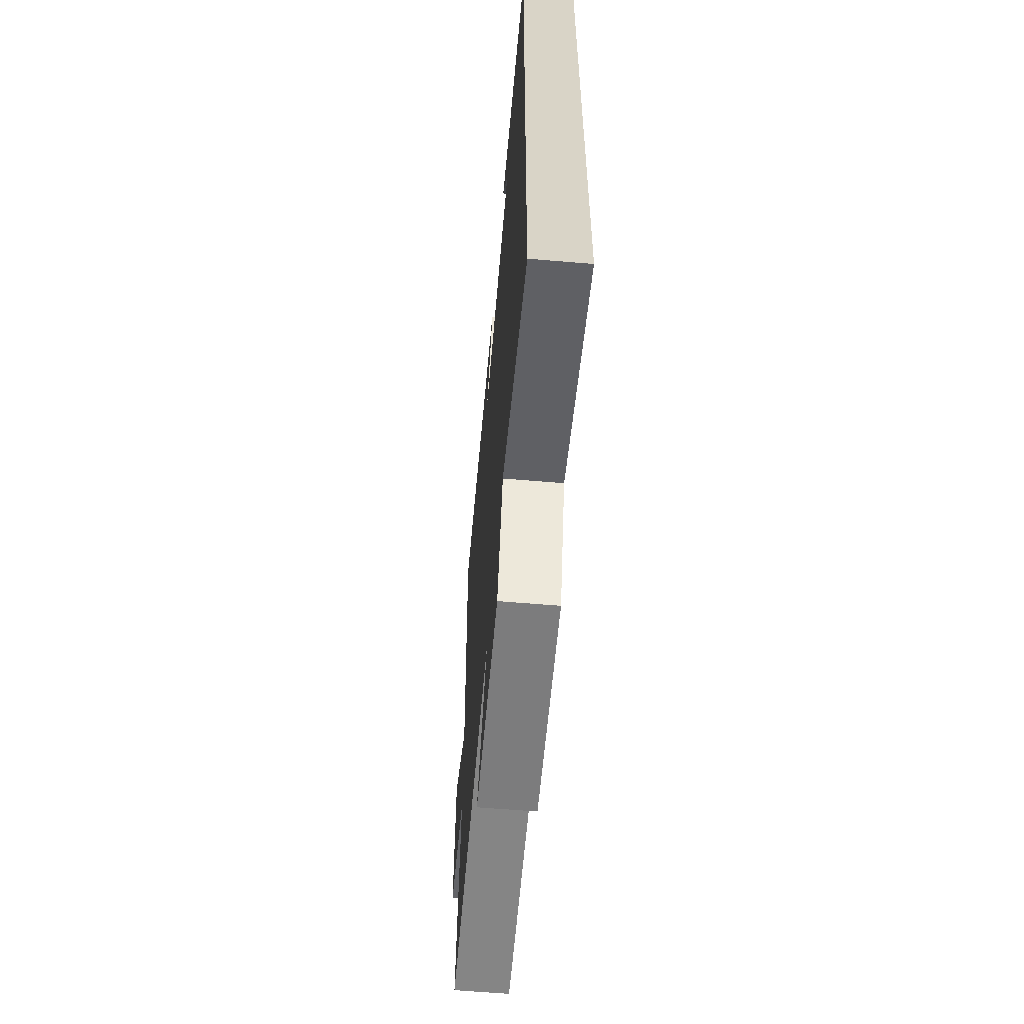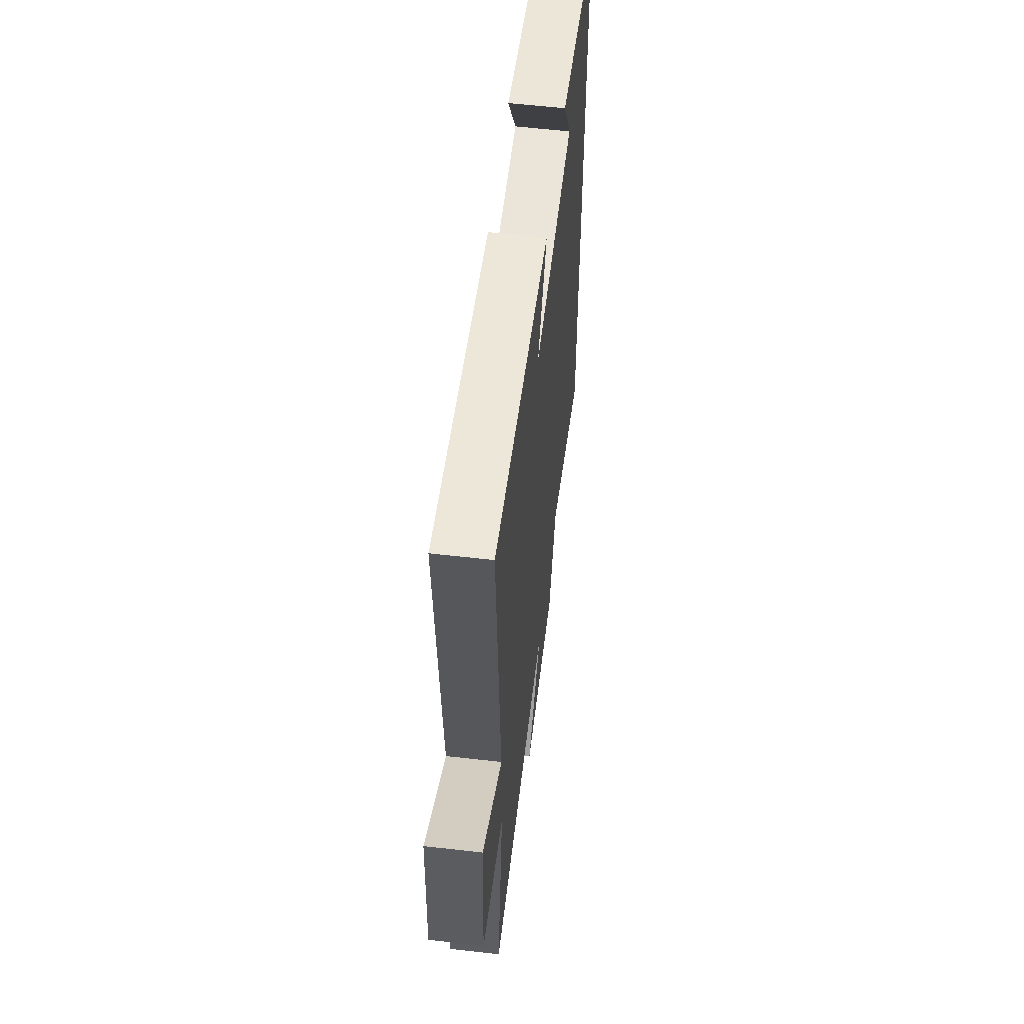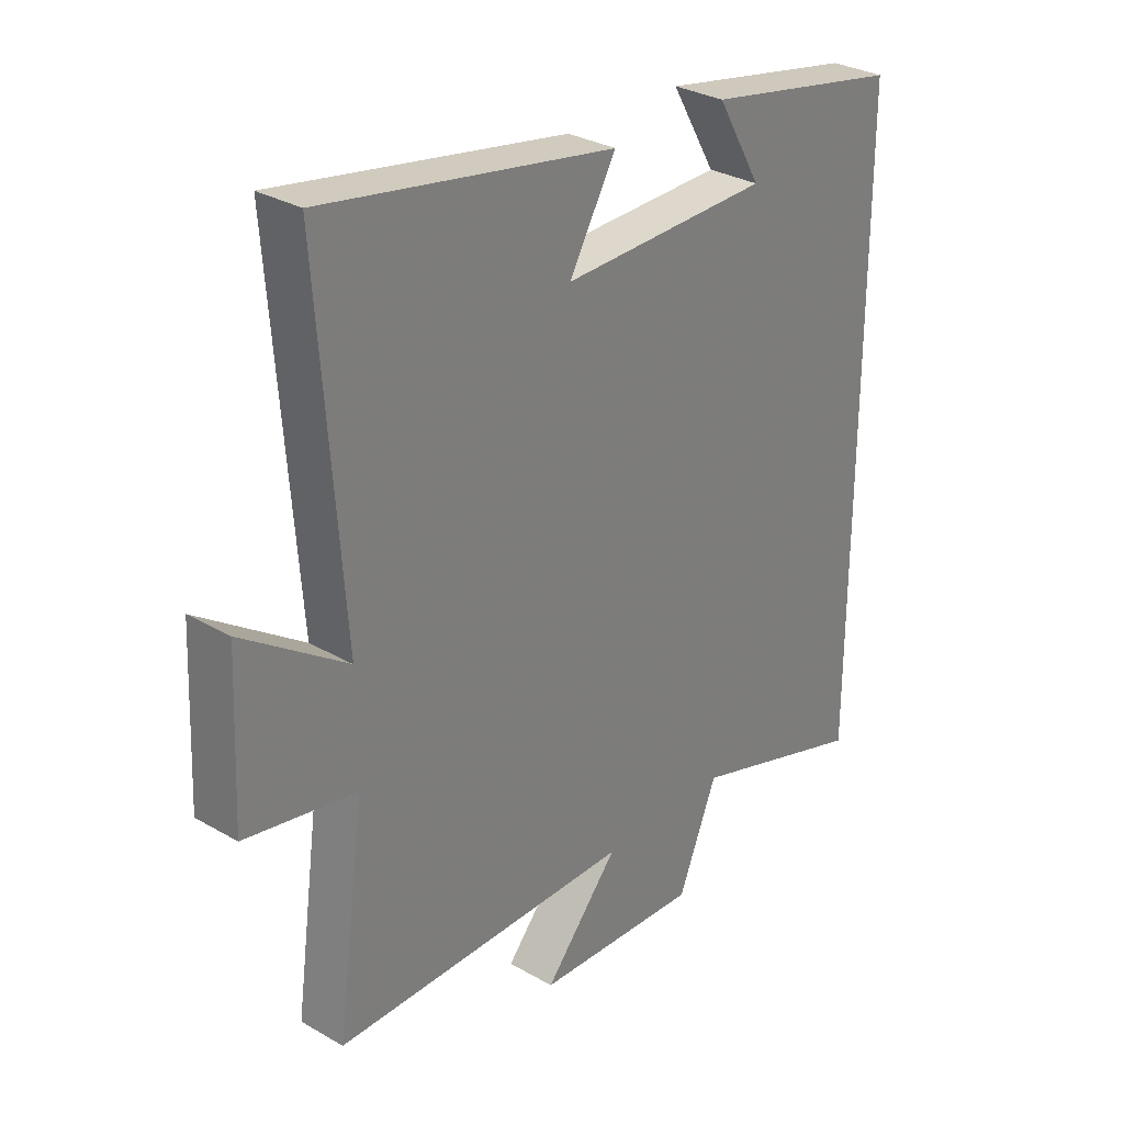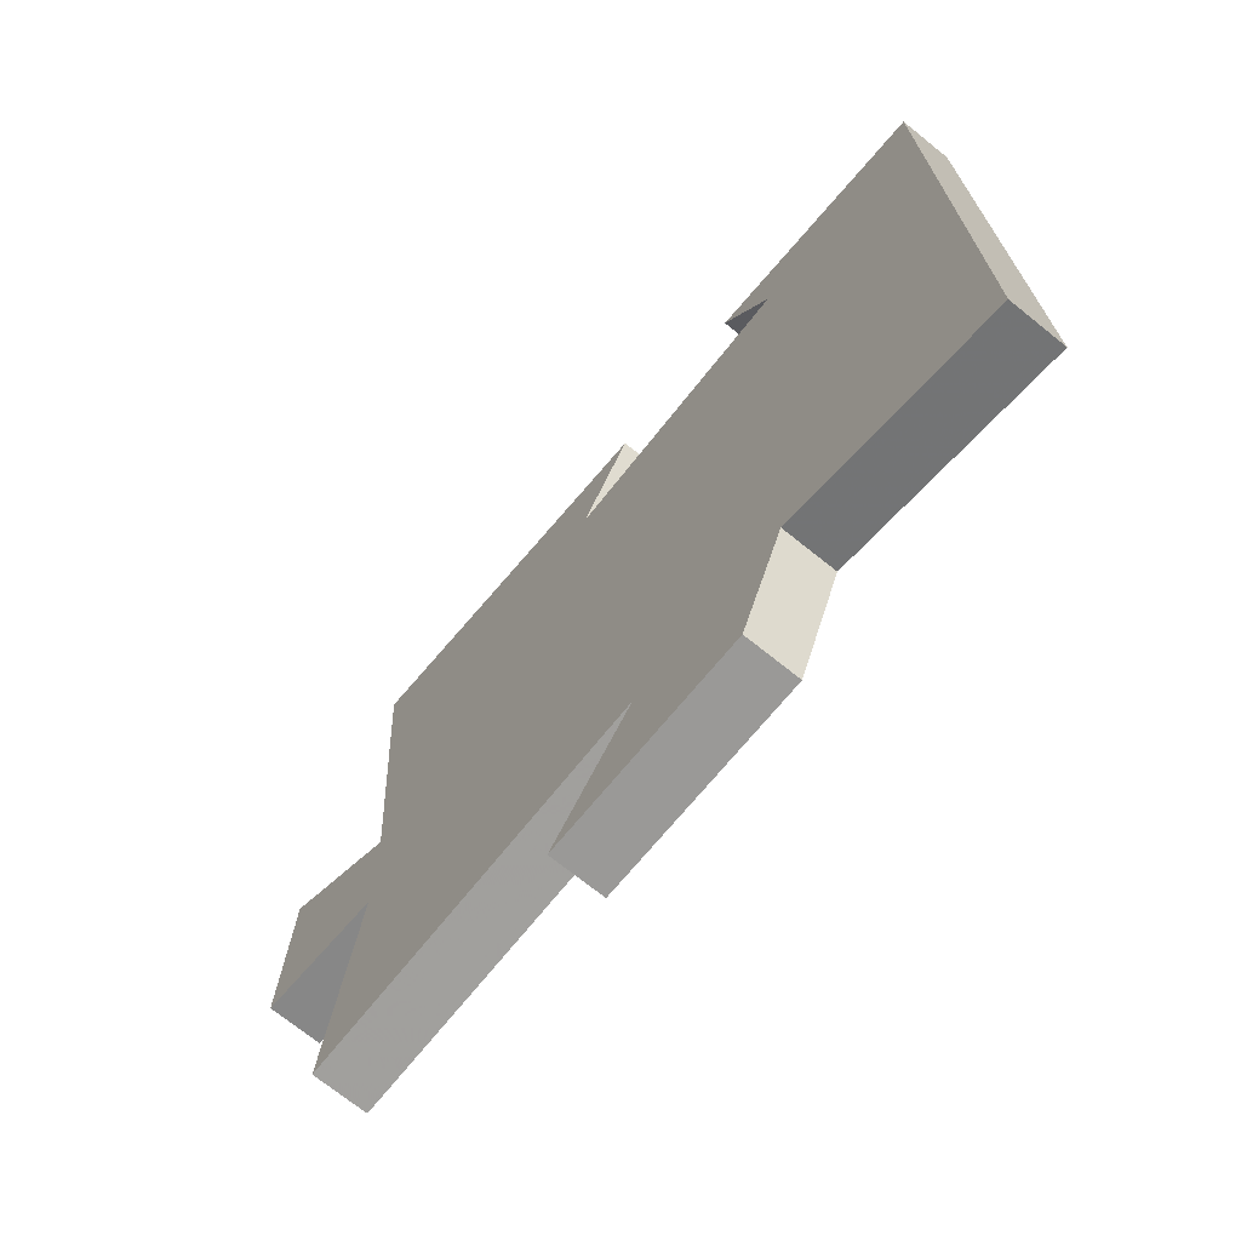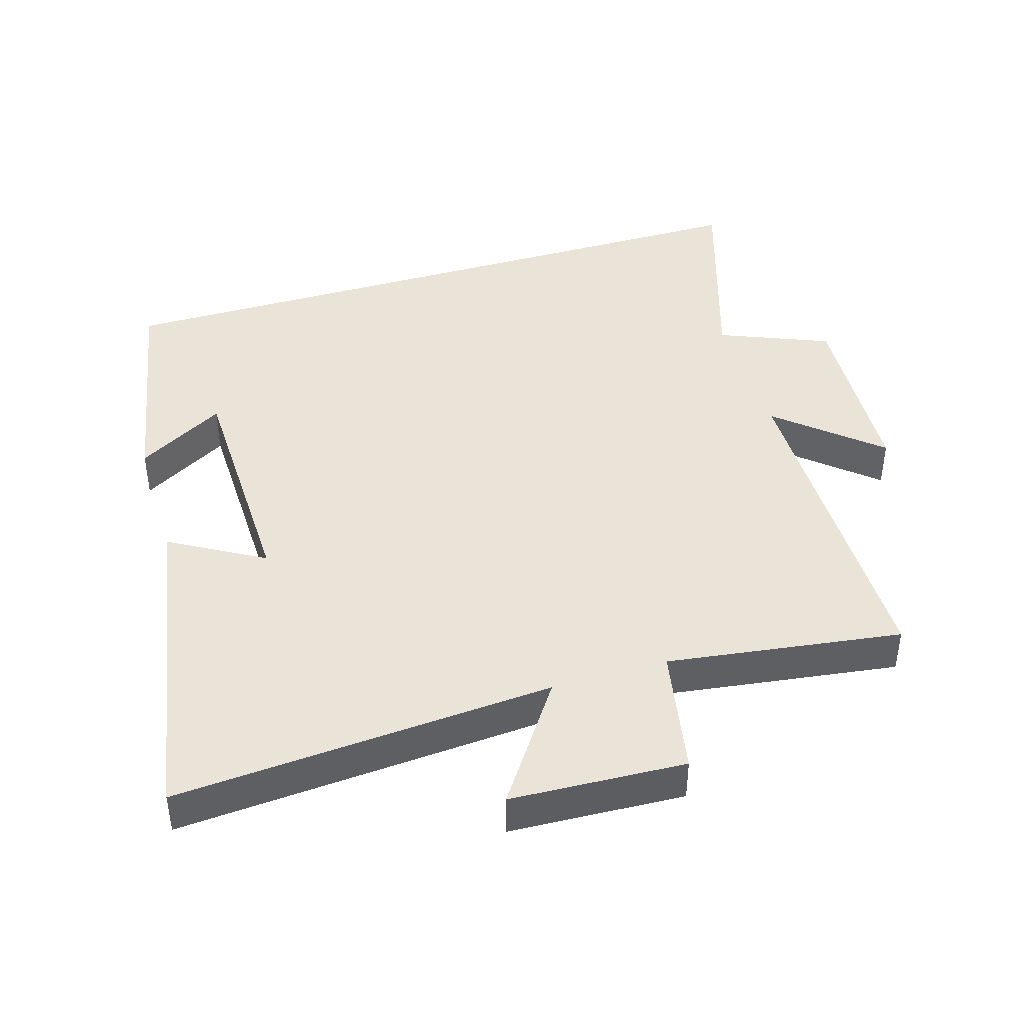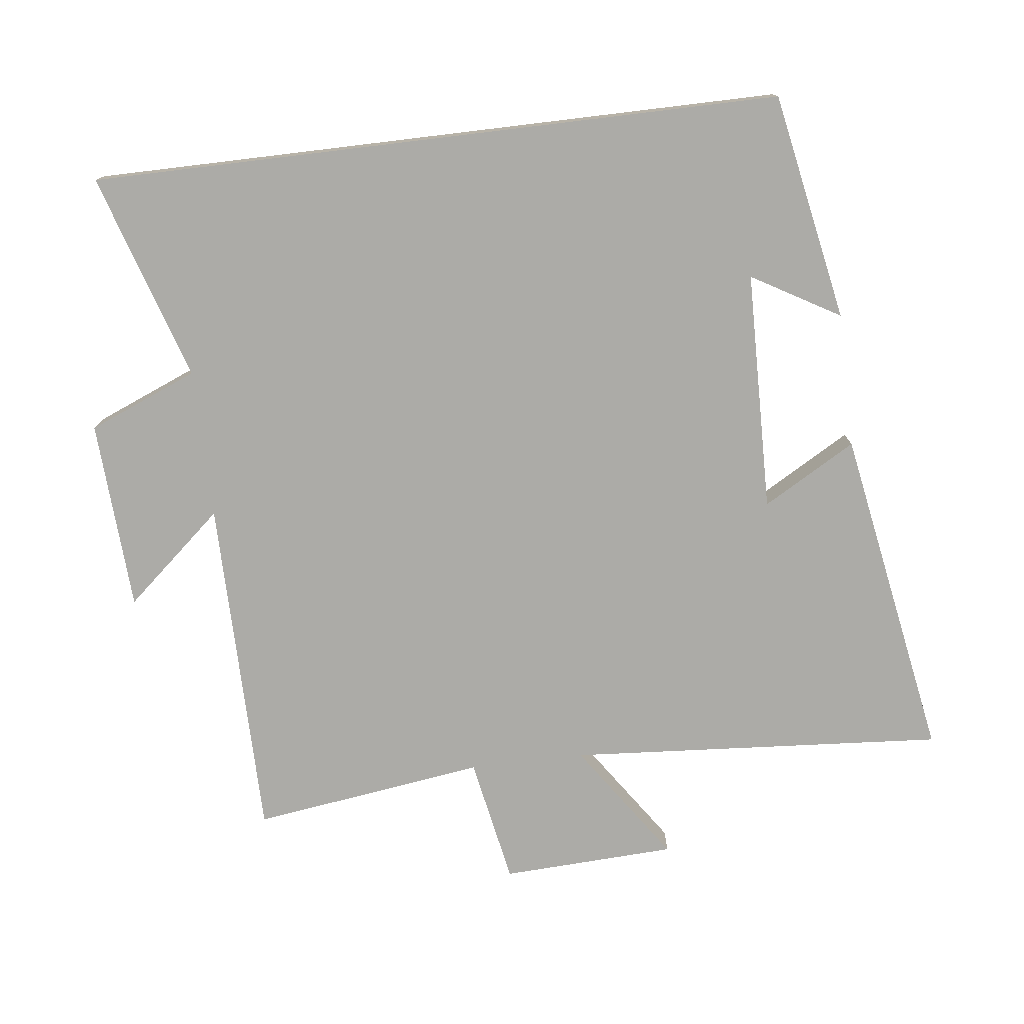
<metadata>
{"format":"obj","ext":"obj","renderer":"f3d","projection":"perspective","resolution":1024,"background":"white","views":[{"elev":-62.1,"azim":-94.9,"up":"+Z"},{"elev":58.2,"azim":96.8,"up":"+Z"},{"elev":30.4,"azim":130.0,"up":"+Z"},{"elev":-71.8,"azim":-128.8,"up":"+Z"},{"elev":42.9,"azim":73.2,"up":"+Y"},{"elev":-76.3,"azim":-83.1,"up":"+Y"}]}
</metadata>
<code>
v -0.5 0.07 0.435
v -0.16 0.07 0.5
v -0.236 0.07 0.369
v 0.122 0.07 0.361
v 0.042 0.07 0.5
v 0.541 0.07 0.588
v 0.5 0.07 0.025
v 0.678 0.07 0.147
v 0.69 0.07 -0.113
v 0.5 0.07 -0.149
v 0.548 0.07 -0.497
v 0.033 0.07 -0.5
v 0.16 0.07 -0.647
v -0.124 0.07 -0.663
v -0.191 0.07 -0.5
v -0.5 0.07 -0.598
v -0.5 0 0.435
v -0.16 0 0.5
v -0.236 0 0.369
v 0.122 0 0.361
v 0.042 0 0.5
v 0.541 0 0.588
v 0.5 0 0.025
v 0.678 0 0.147
v 0.69 0 -0.113
v 0.5 0 -0.149
v 0.548 0 -0.497
v 0.033 0 -0.5
v 0.16 0 -0.647
v -0.124 0 -0.663
v -0.191 0 -0.5
v -0.5 0 -0.598
f 15 16 1
f 12 13 14 15
f 10 11 12 15
f 10 15 1
f 7 8 9 10
f 7 10 1
f 4 5 6 7
f 3 4 7
f 3 7 1
f 1 2 3
f 17 32 31
f 31 30 29 28
f 31 28 27 26
f 17 31 26
f 26 25 24 23
f 17 26 23
f 23 22 21 20
f 23 20 19
f 17 23 19
f 19 18 17
f 1 17 18 2
f 2 18 19 3
f 3 19 20 4
f 4 20 21 5
f 5 21 22 6
f 6 22 23 7
f 7 23 24 8
f 8 24 25 9
f 9 25 26 10
f 10 26 27 11
f 11 27 28 12
f 12 28 29 13
f 13 29 30 14
f 14 30 31 15
f 15 31 32 16
f 16 32 17 1

</code>
